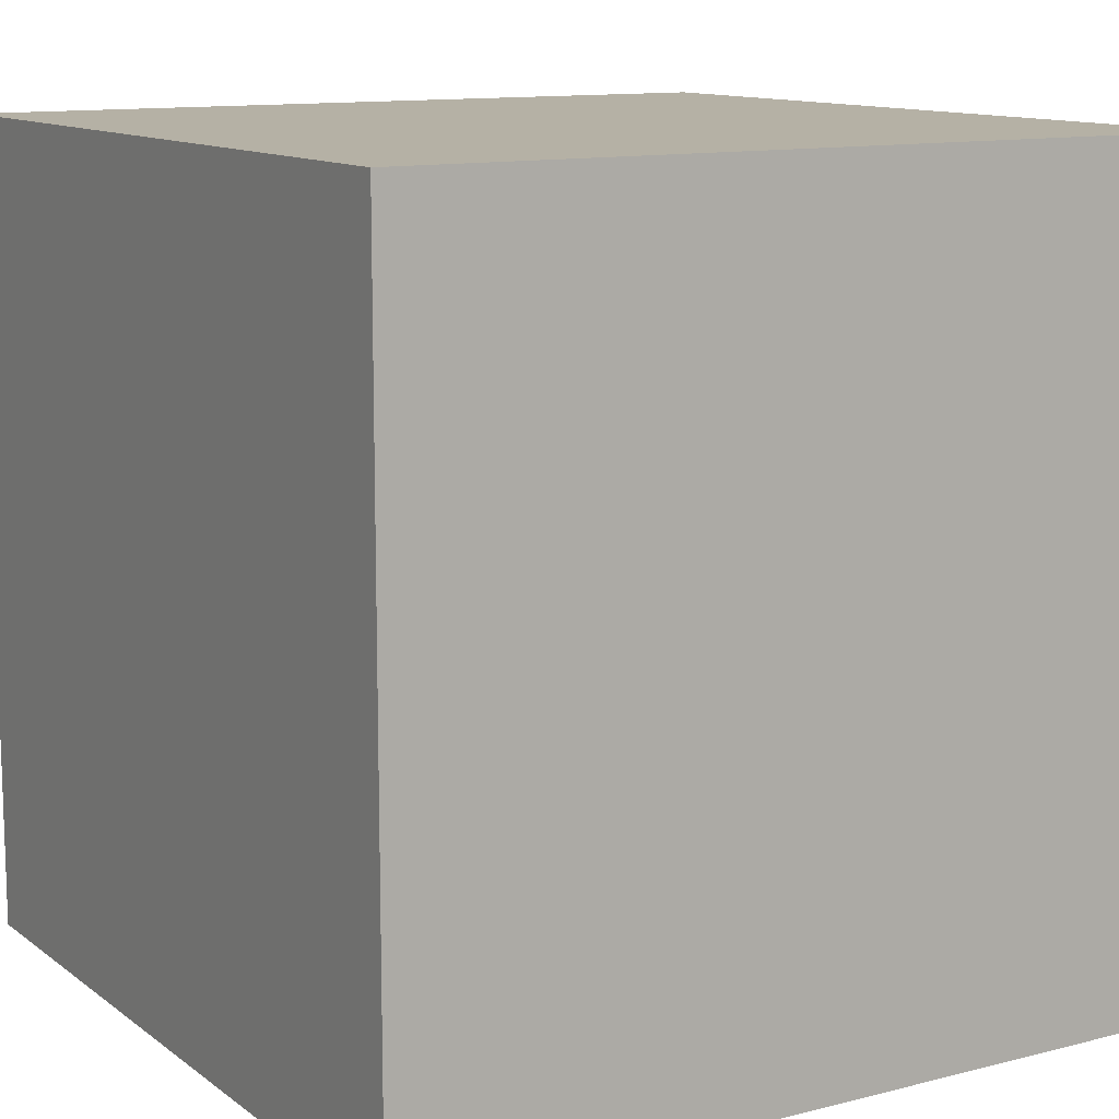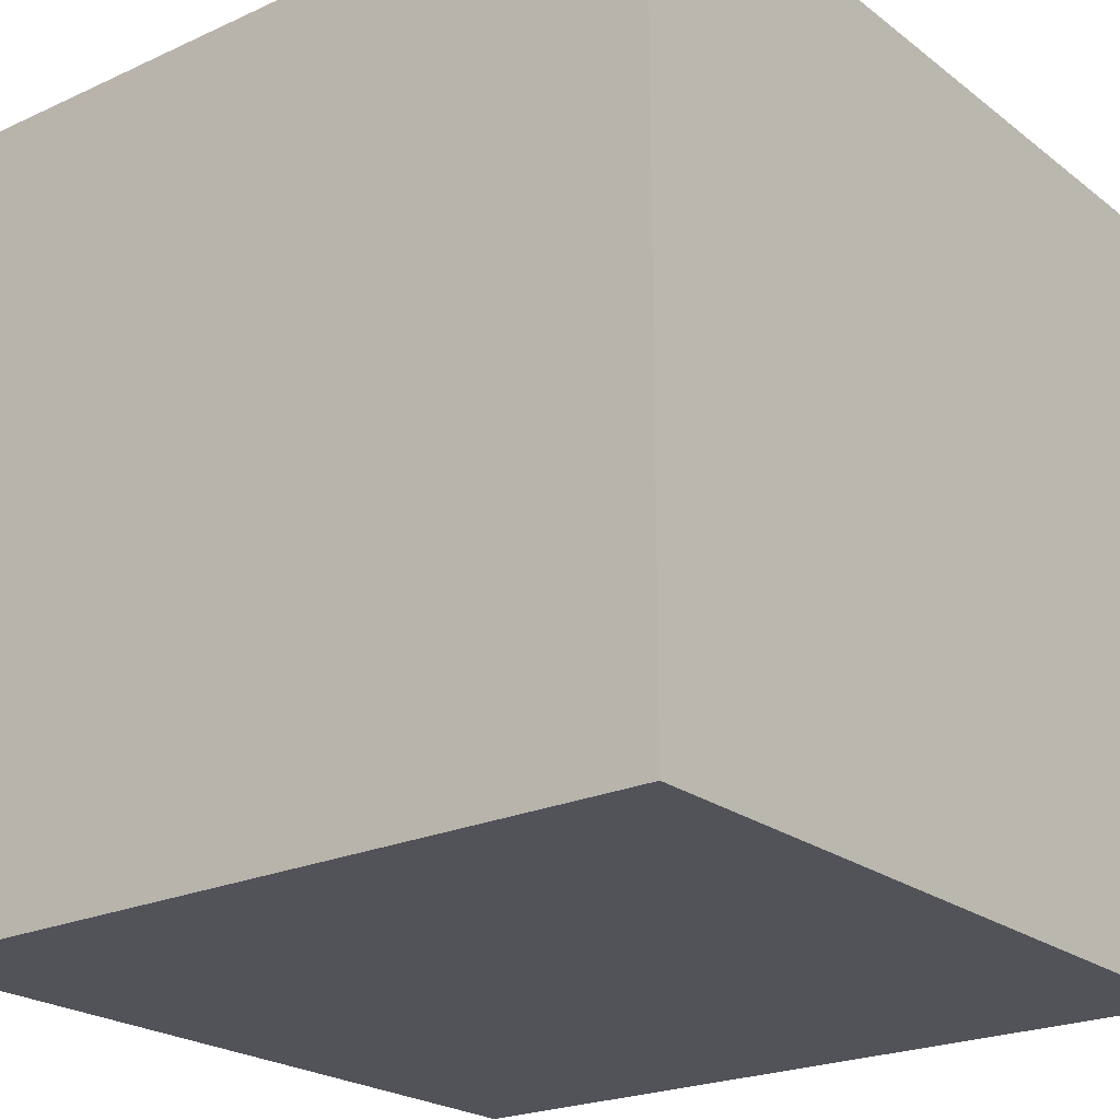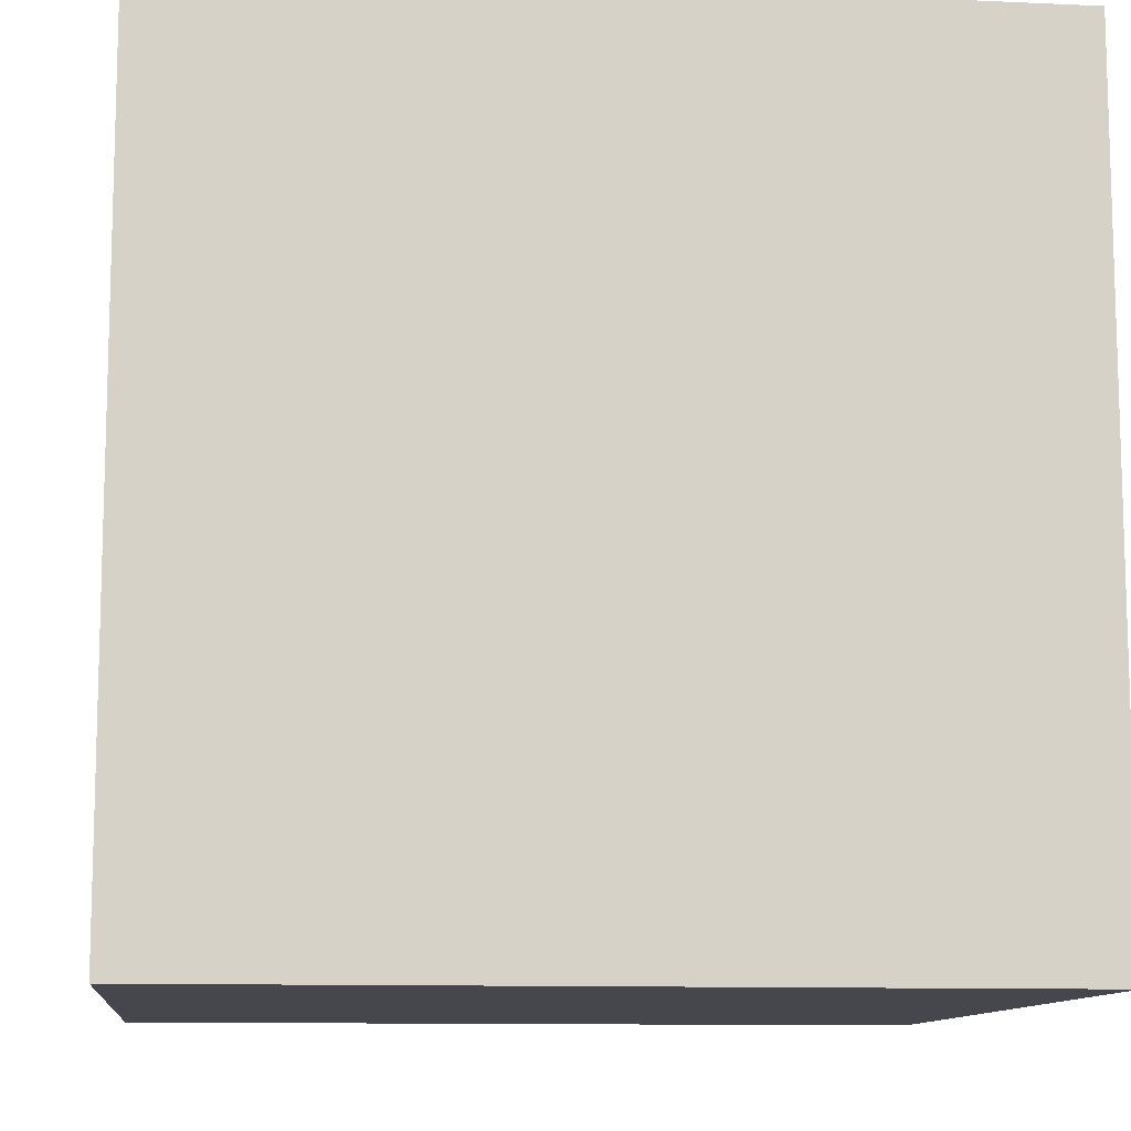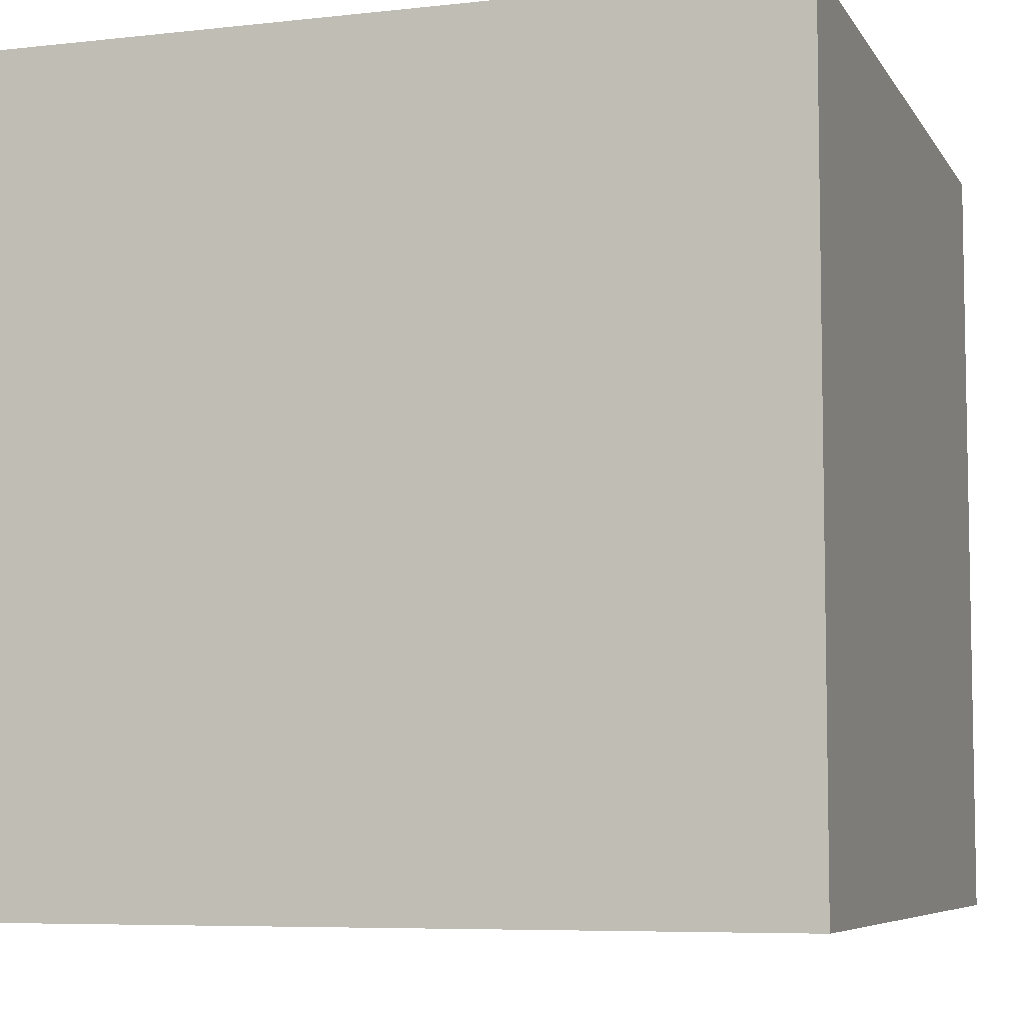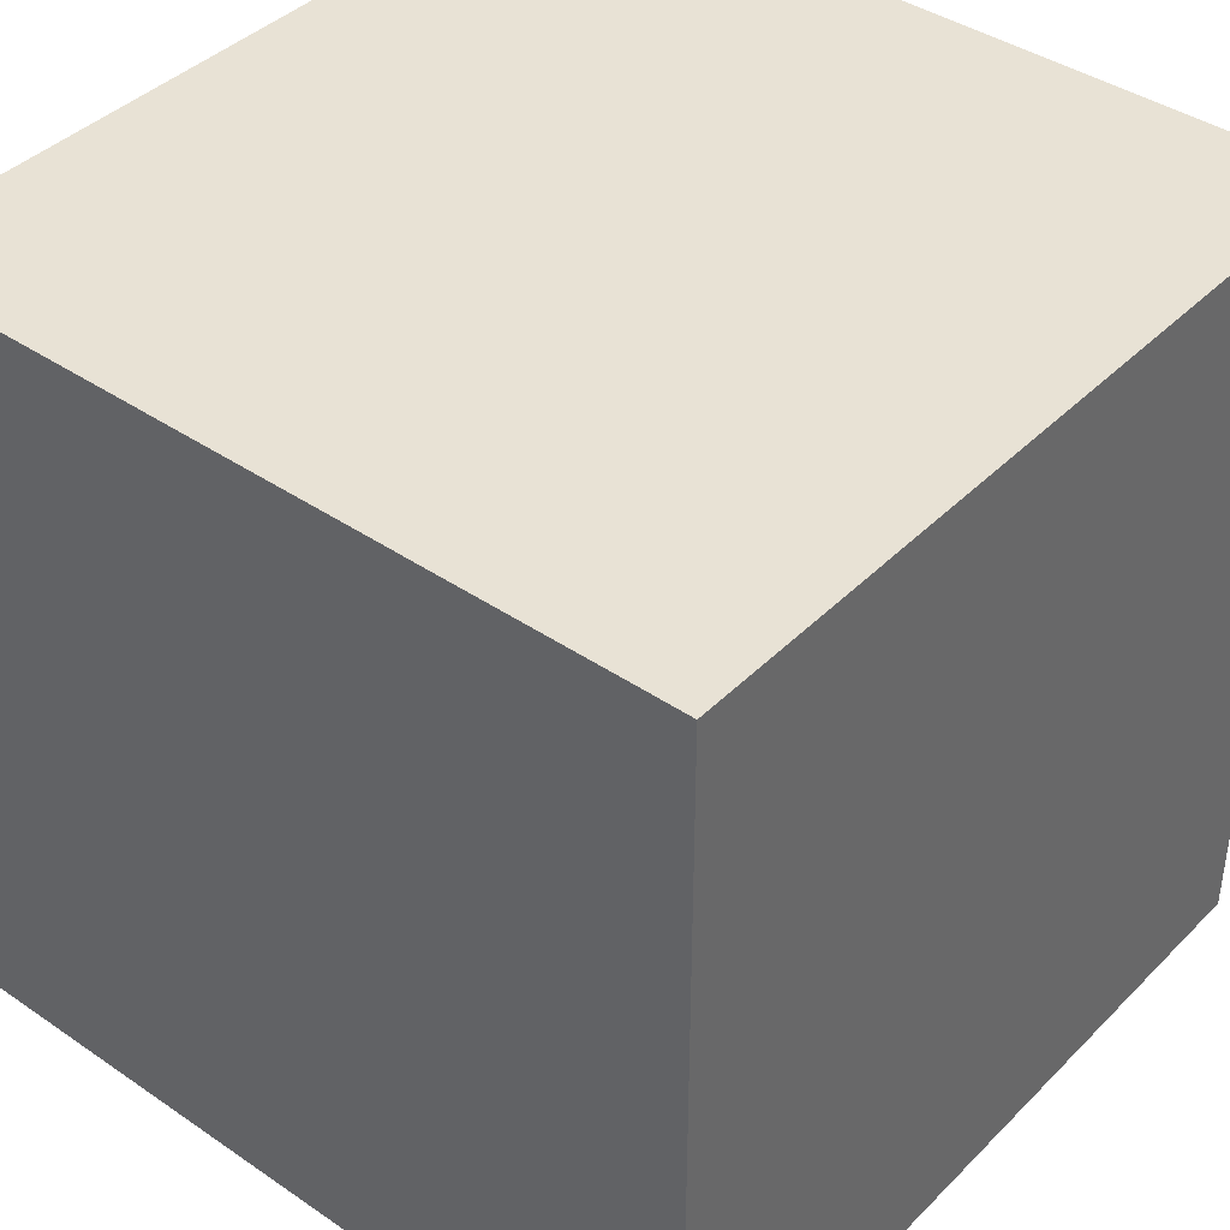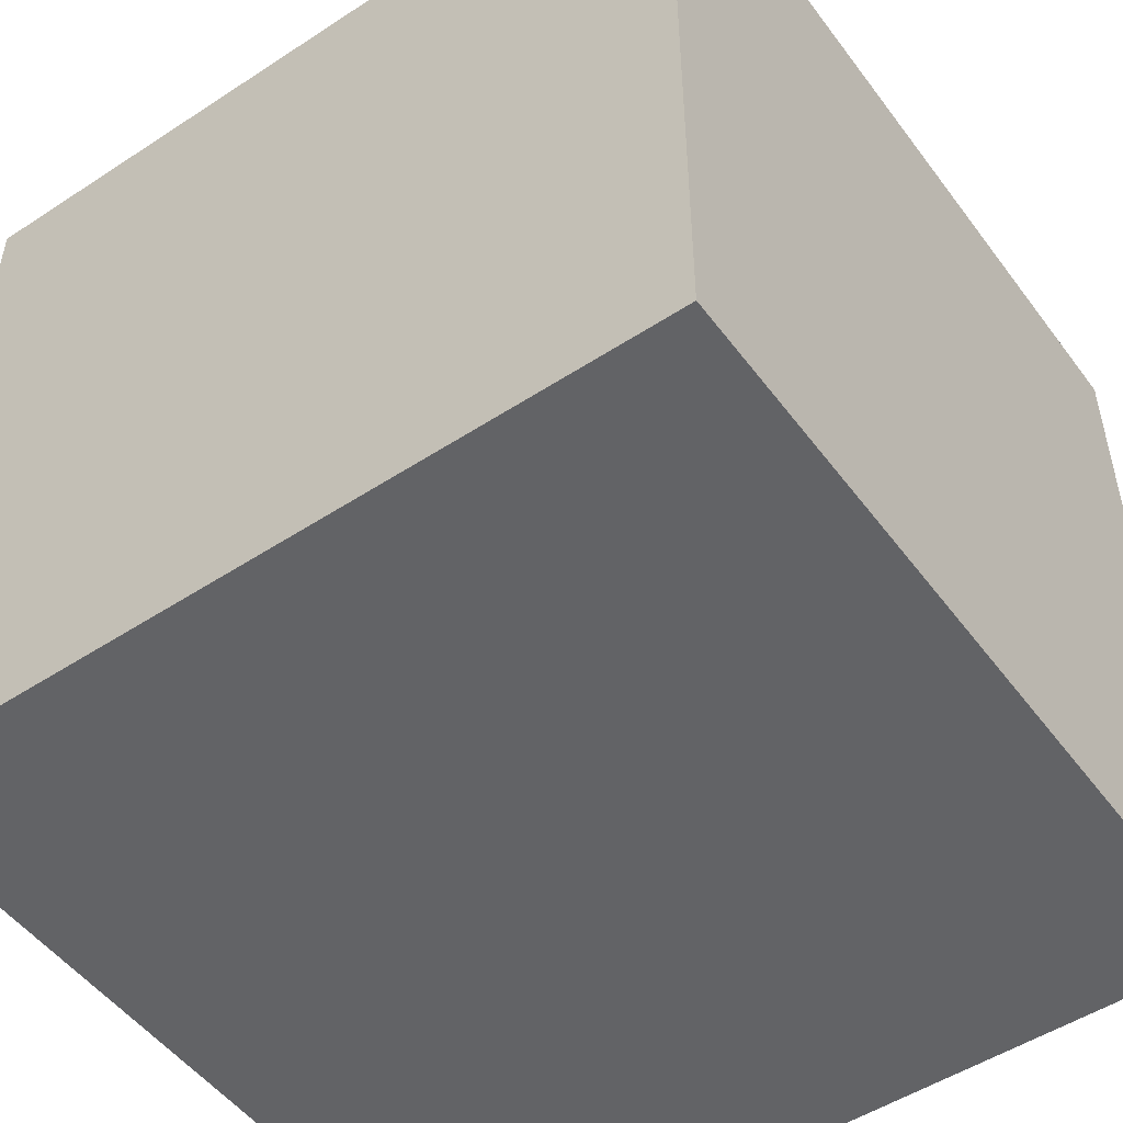
<metadata>
{"format":"obj","ext":"obj","renderer":"f3d","projection":"perspective","resolution":1024,"background":"white","views":[{"elev":11.9,"azim":-121.3,"up":"+Z"},{"elev":-22.7,"azim":-142.0,"up":"+Z"},{"elev":-10.9,"azim":-96.5,"up":"+Z"},{"elev":-6.7,"azim":-161.8,"up":"+Y"},{"elev":40.8,"azim":129.8,"up":"+Y"},{"elev":-50.9,"azim":-144.5,"up":"+Z"}]}
</metadata>
<code>
o Cube
v -1 -1 1
v -1 1 1
v -1 -1 -1
v -1 1 -1
v 1 -1 1
v 1 1 1
v 1 -1 -1
v 1 1 -1
f 2 3 1
f 4 7 3
f 8 5 7
f 6 1 5
f 7 1 3
f 4 6 8
f 2 4 3
f 4 8 7
f 8 6 5
f 6 2 1
f 7 5 1
f 4 2 6

</code>
